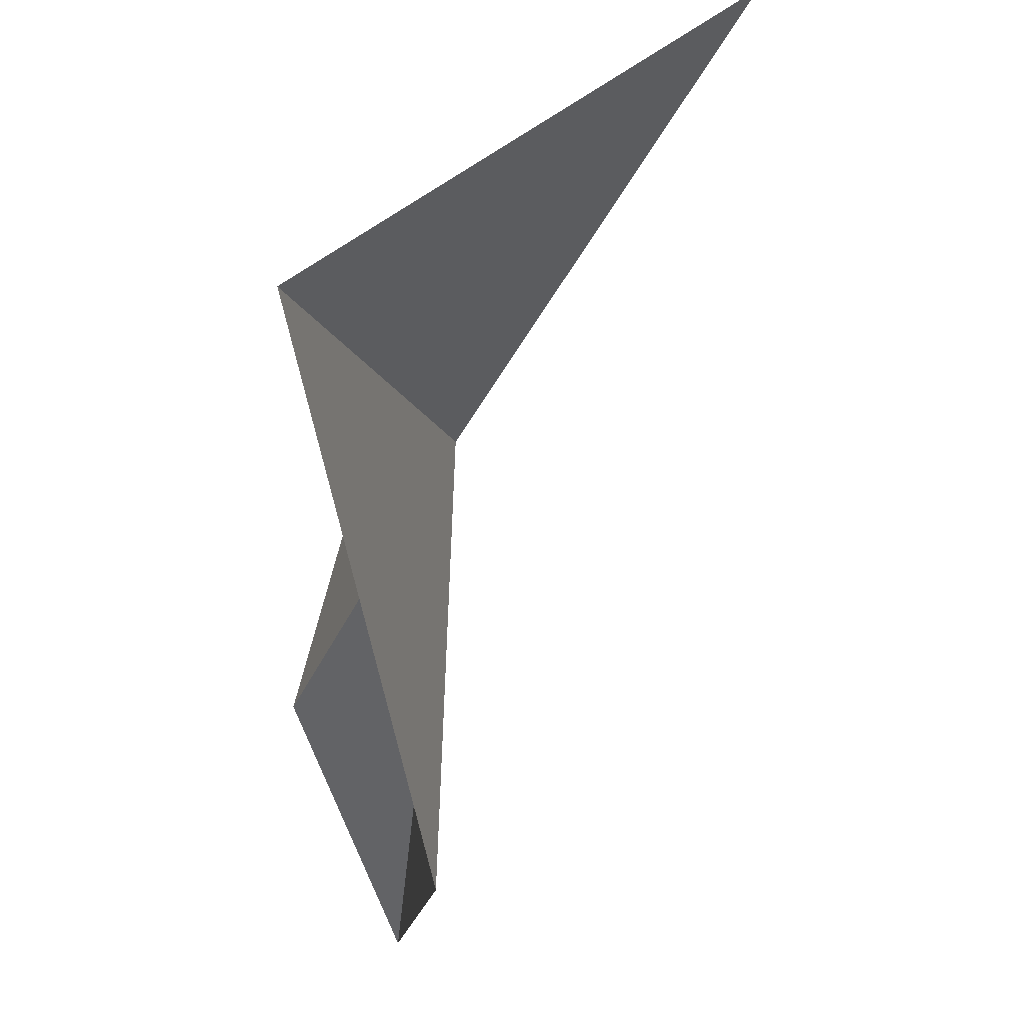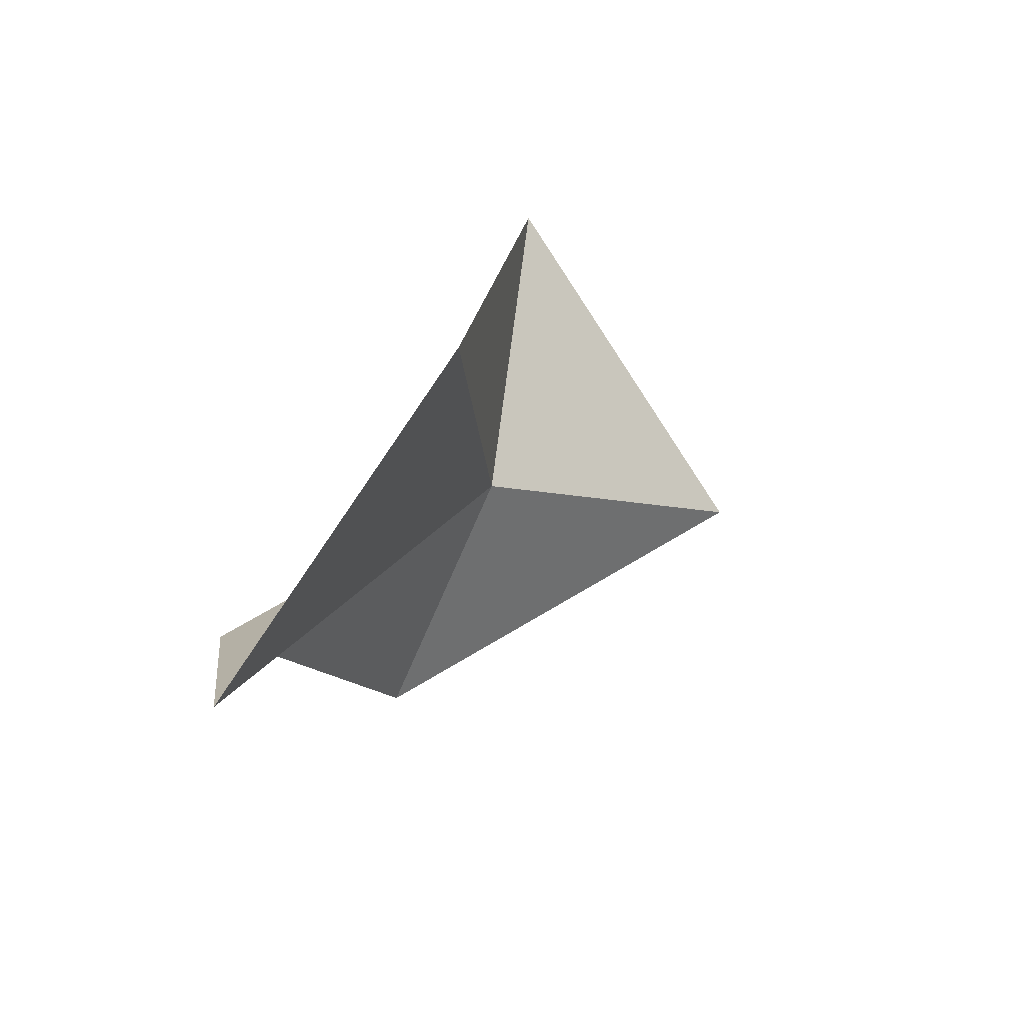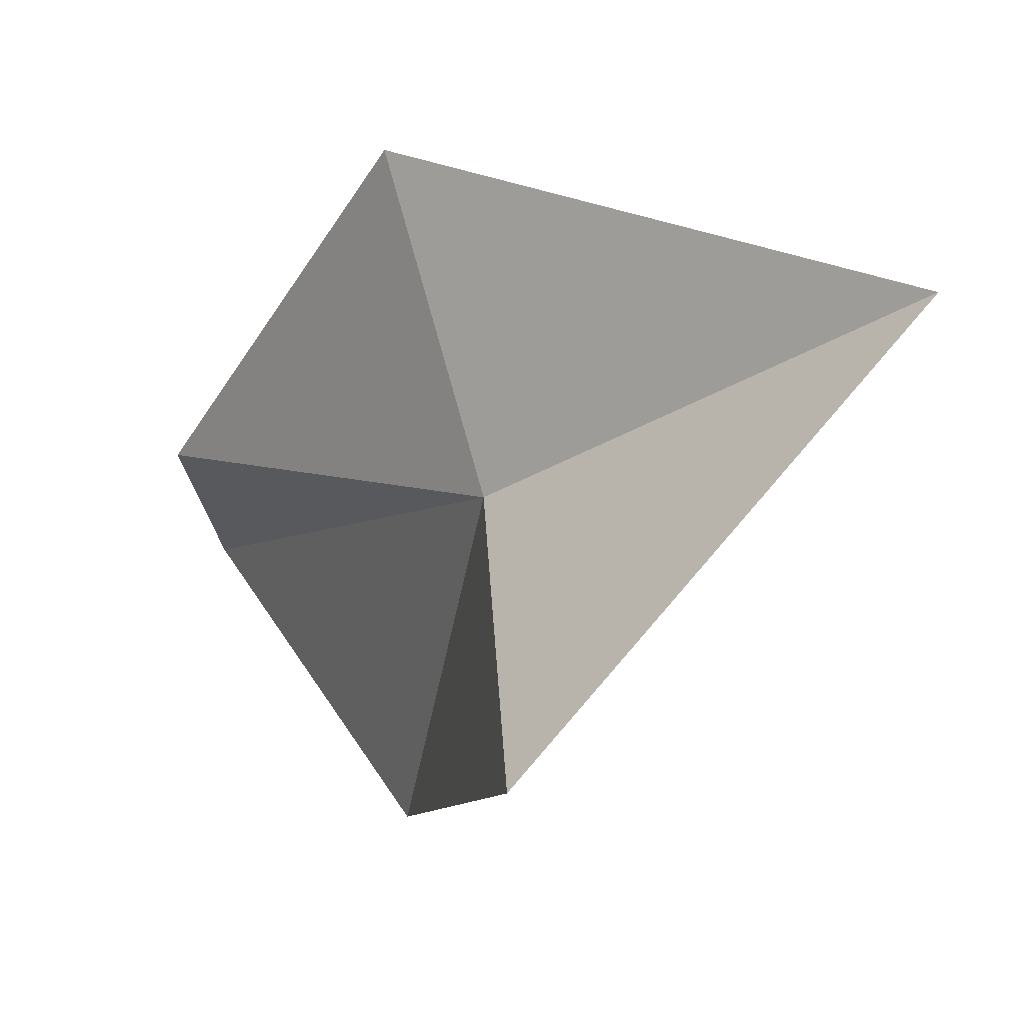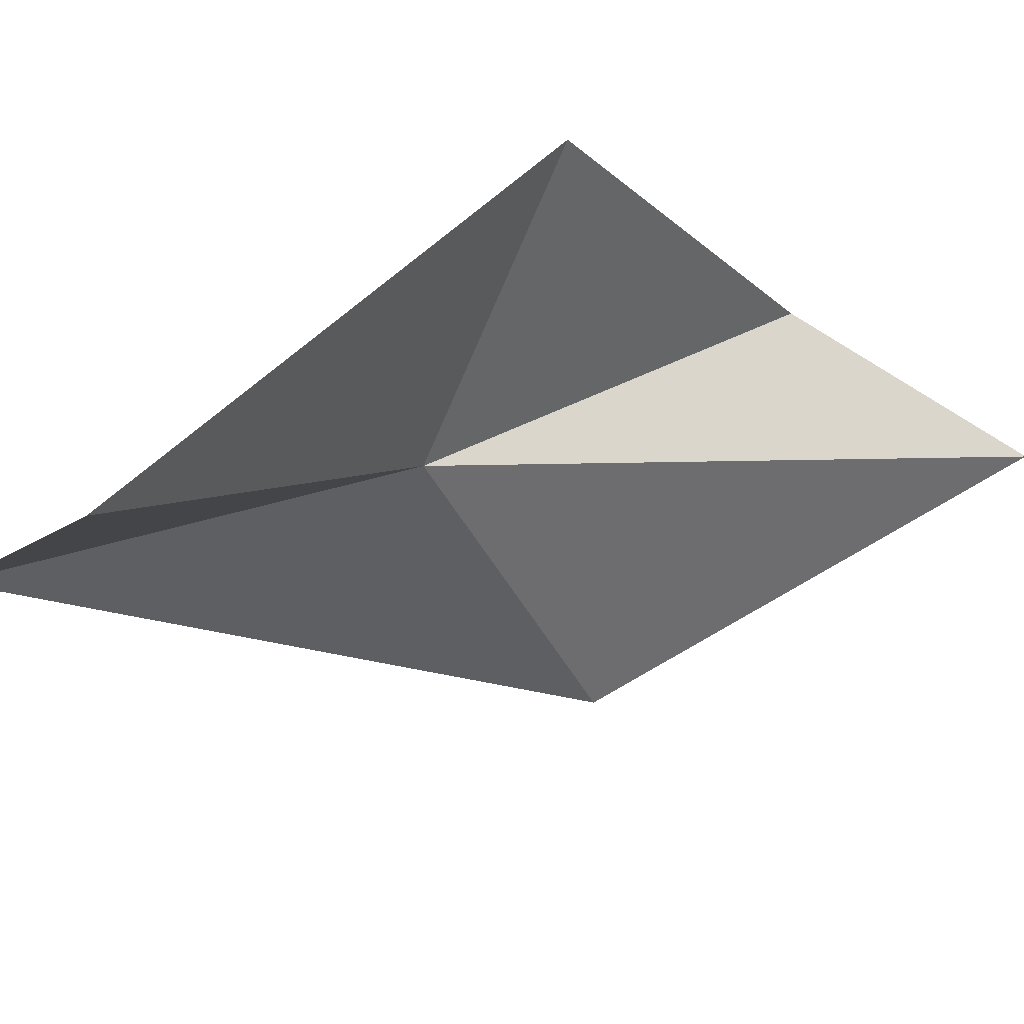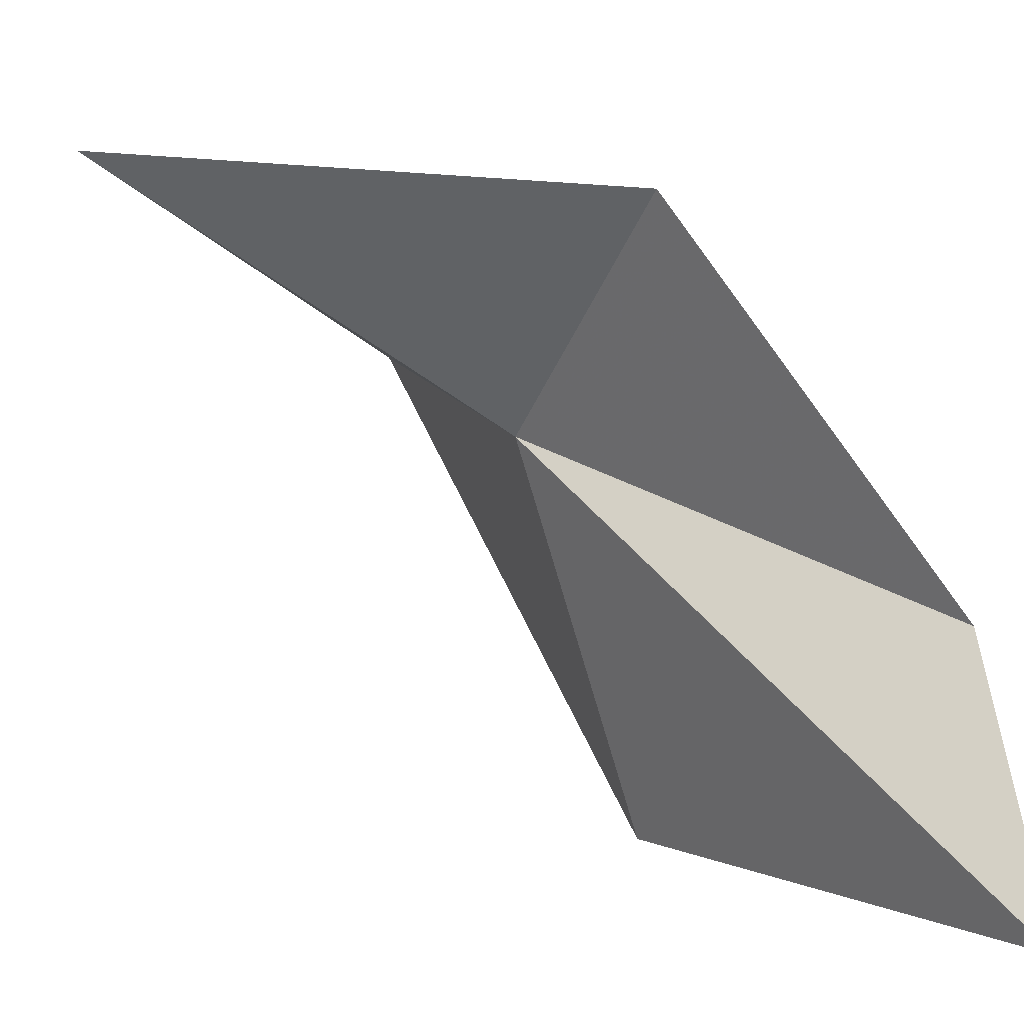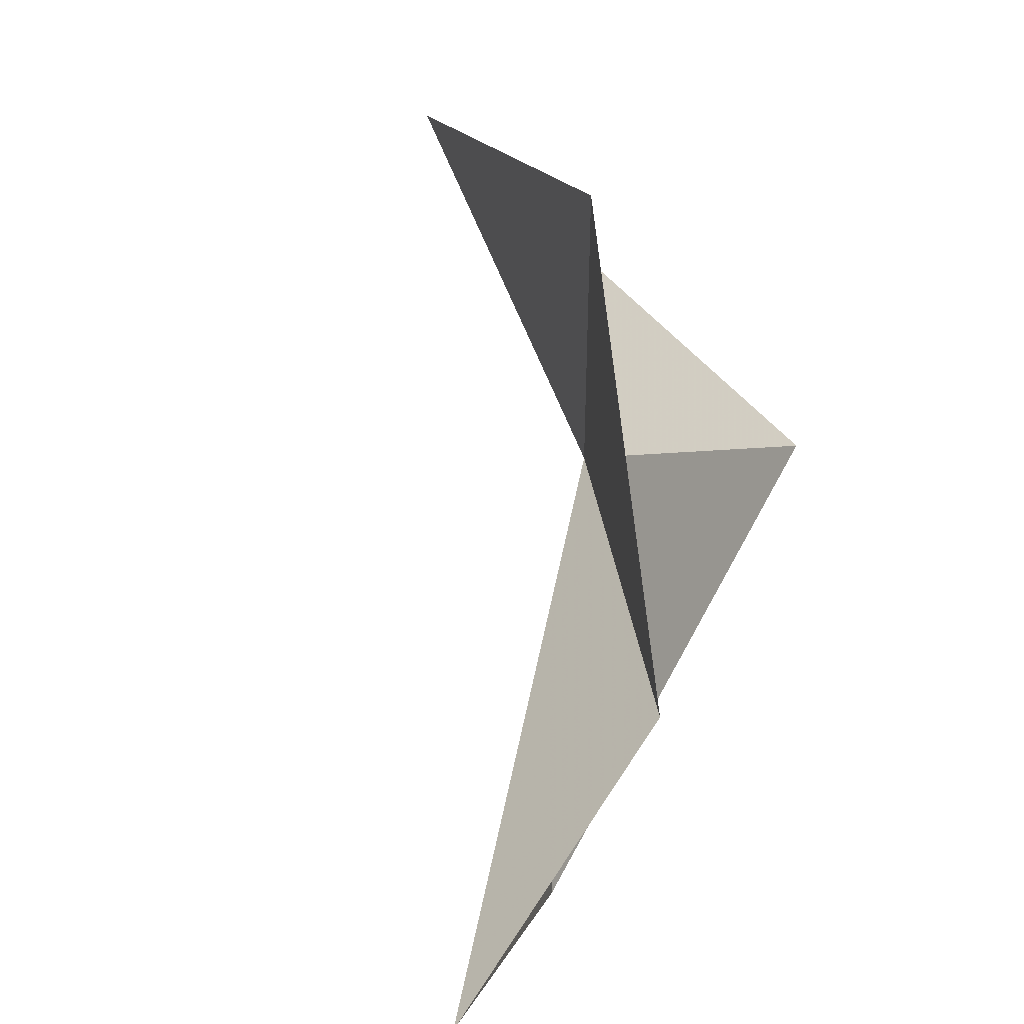
<metadata>
{"format":"obj","ext":"obj","renderer":"f3d","projection":"perspective","resolution":1024,"background":"white","views":[{"elev":-30.0,"azim":-158.7,"up":"+Z"},{"elev":-46.4,"azim":172.6,"up":"+Y"},{"elev":14.2,"azim":-178.2,"up":"+Z"},{"elev":38.3,"azim":-88.3,"up":"+Z"},{"elev":28.6,"azim":-13.3,"up":"+Z"},{"elev":20.7,"azim":36.6,"up":"+Z"}]}
</metadata>
<code>
v 17.86 1.597 4.247
v 18.03 1.359 4.793
v 18.46 0.9364 4.161
v 18.44 0.4651 3.85
v 18.01 1.295 3.574
v 17.16 2.041 4.674
v 17.79 2.423 4.022
f 1 3 2
f 1 5 4
f 1 6 7
f 1 7 5
f 1 2 6
f 1 4 3

</code>
